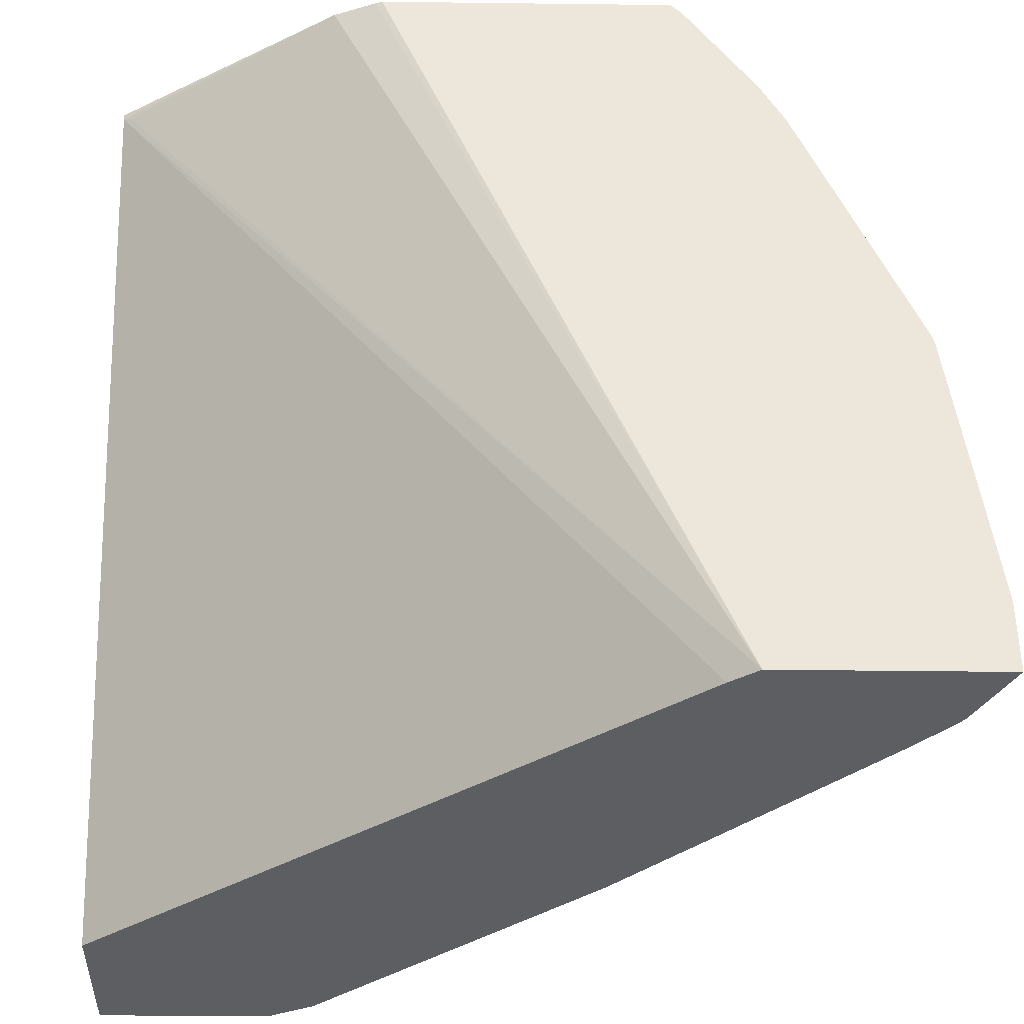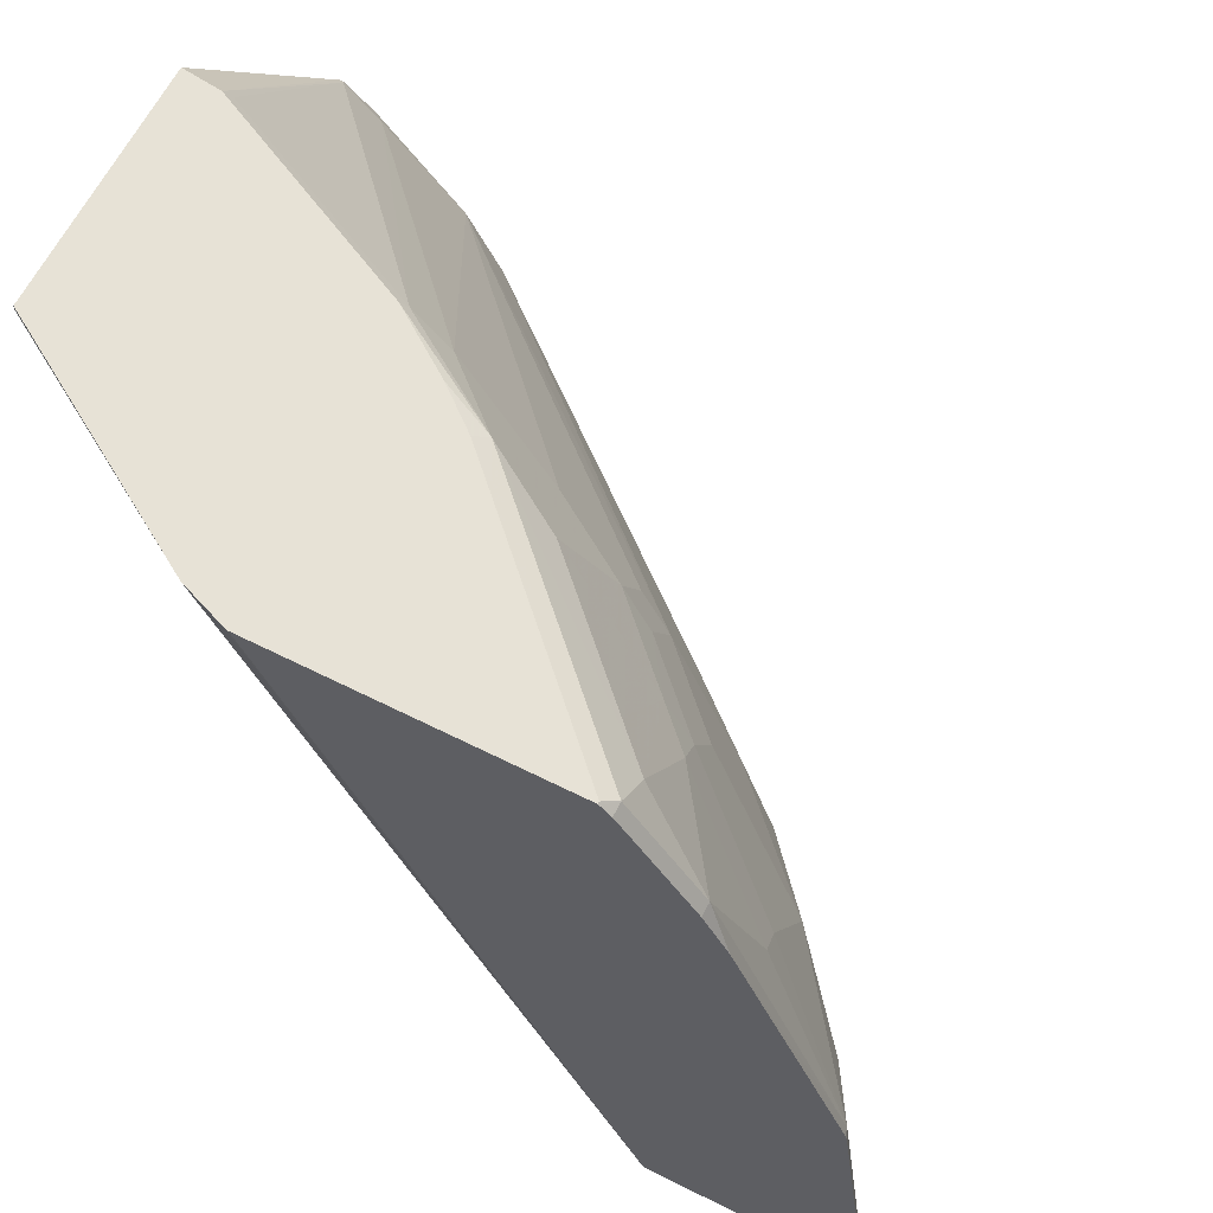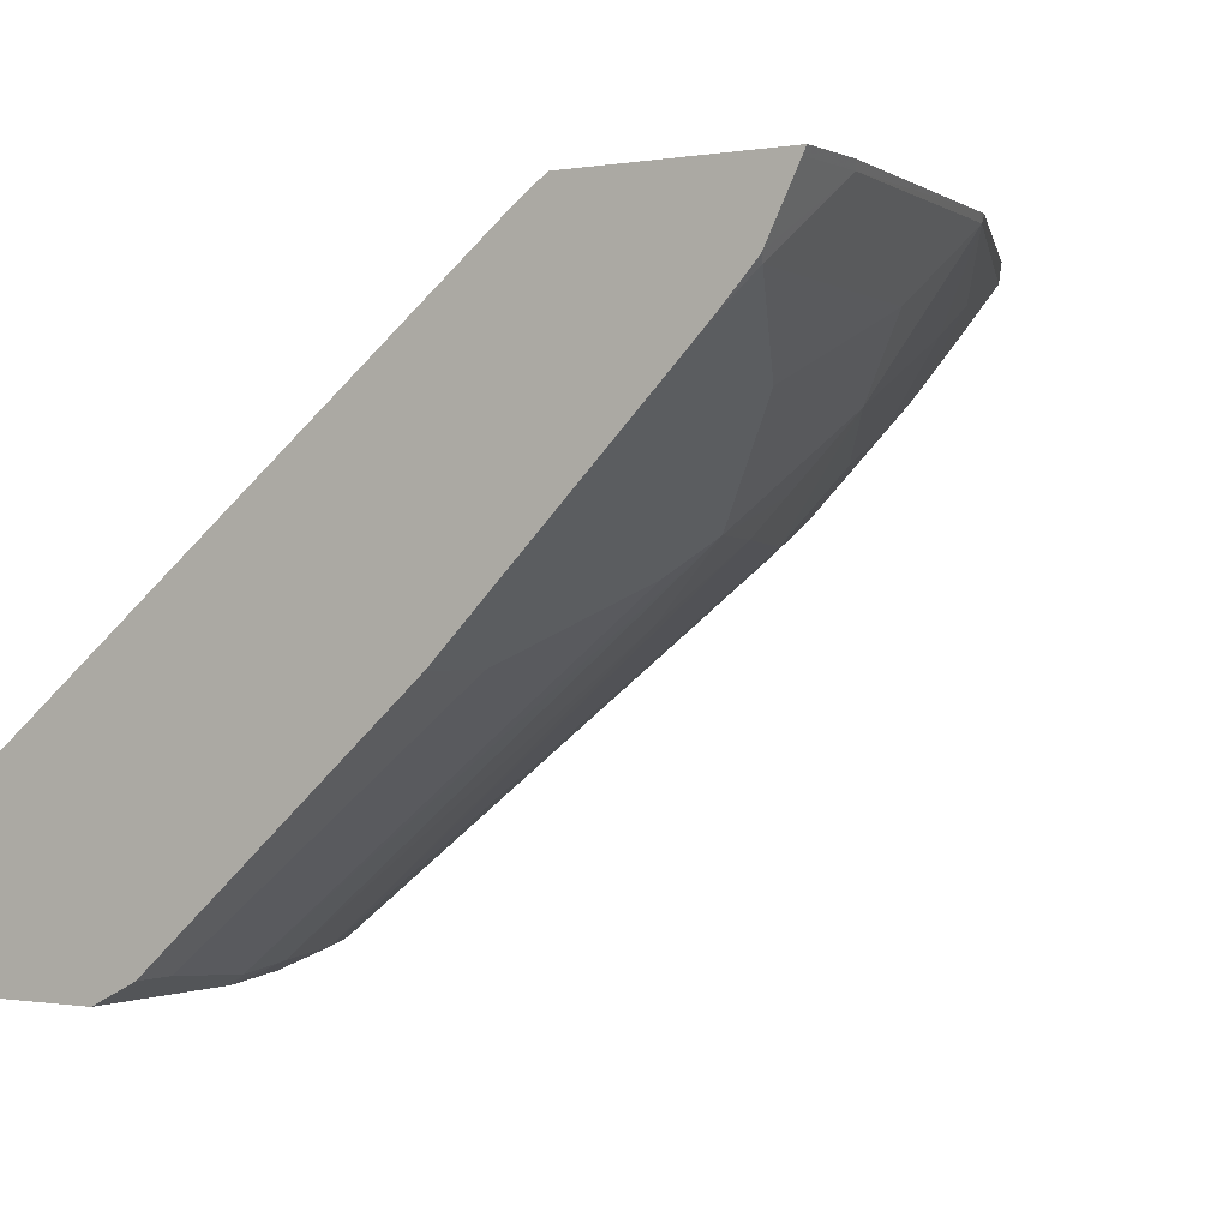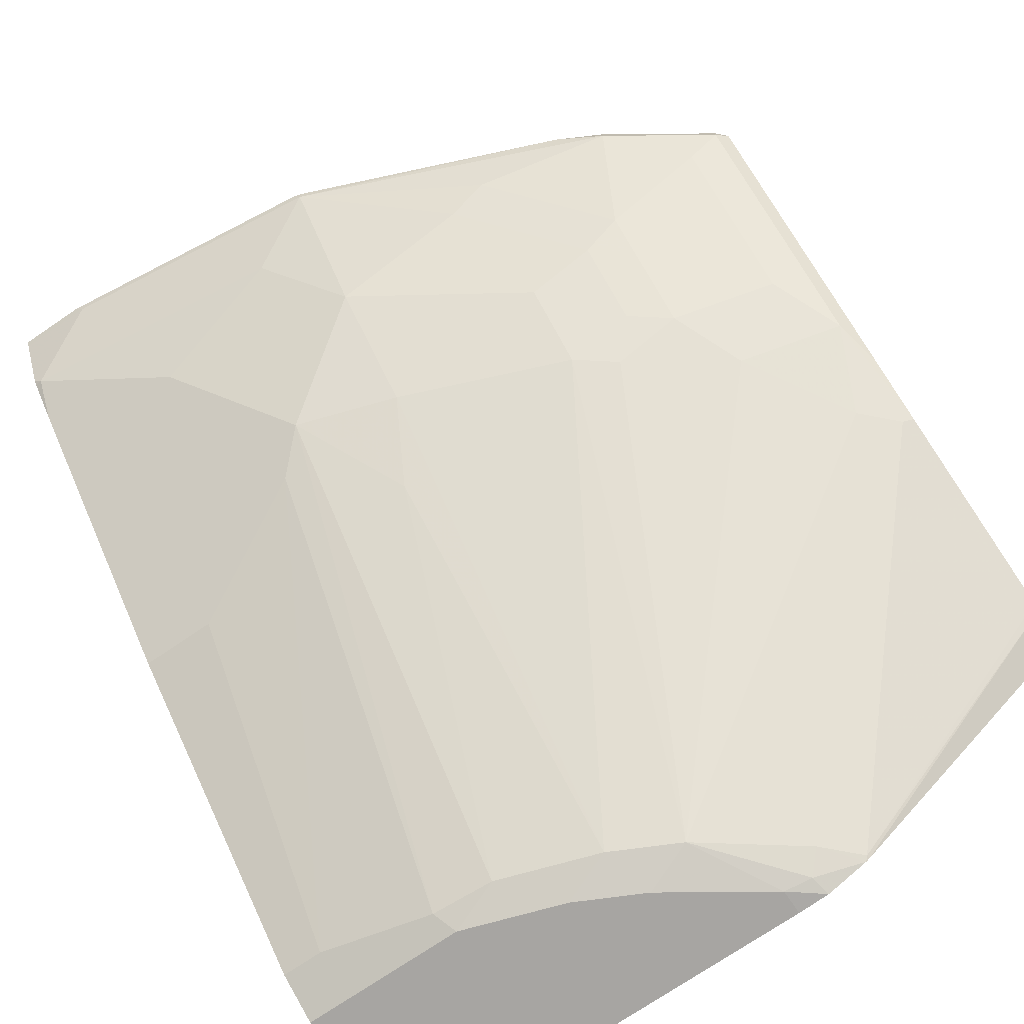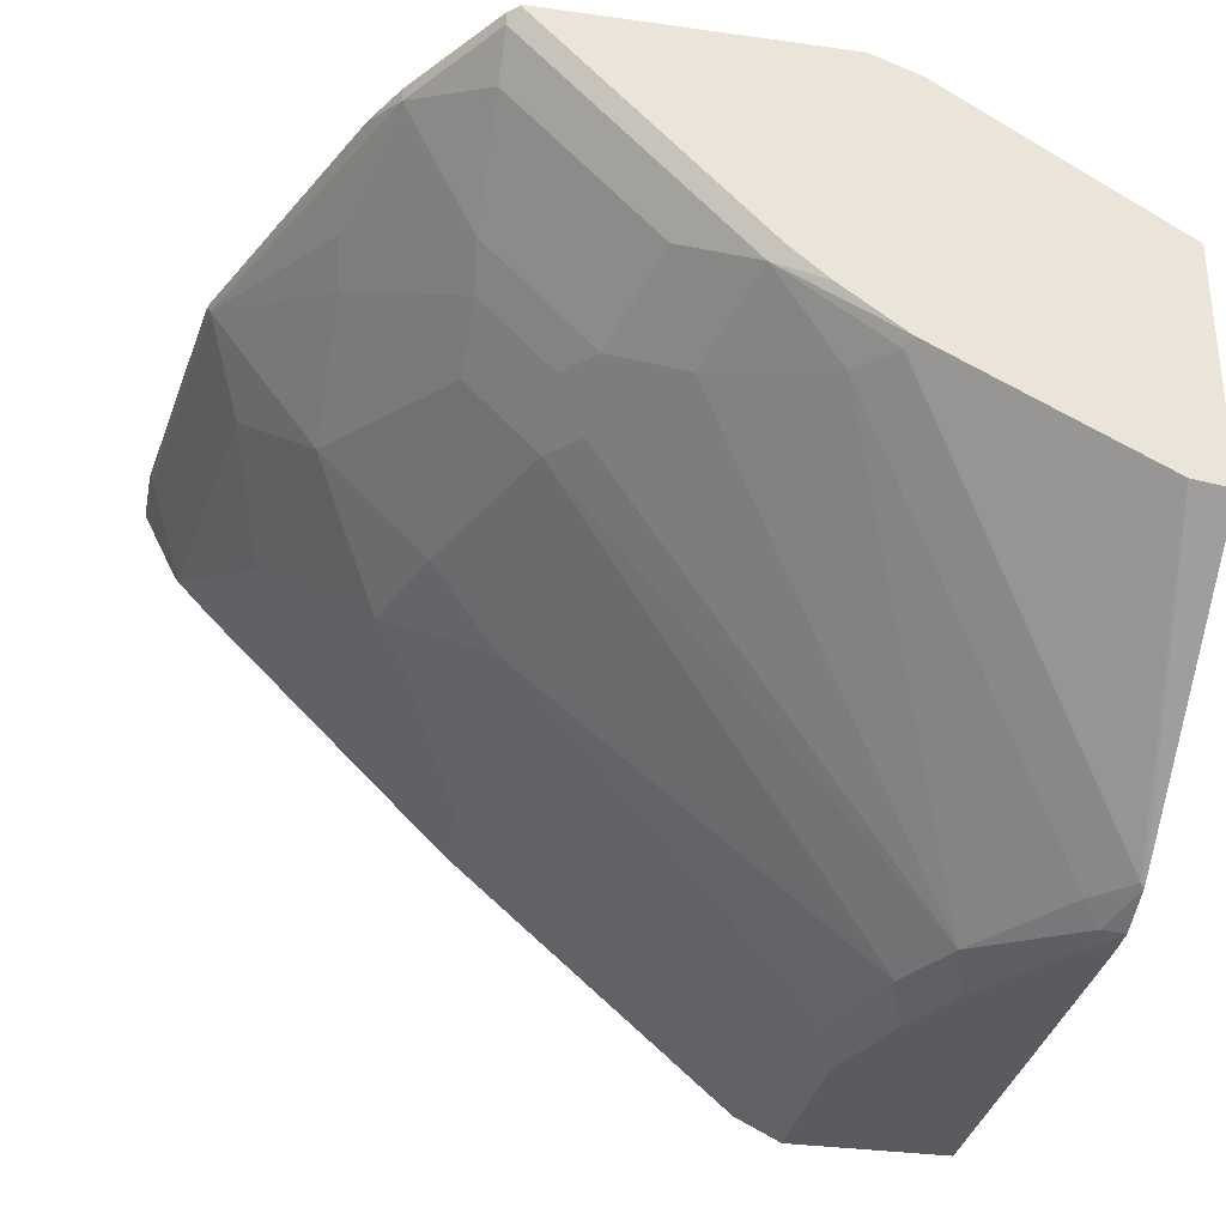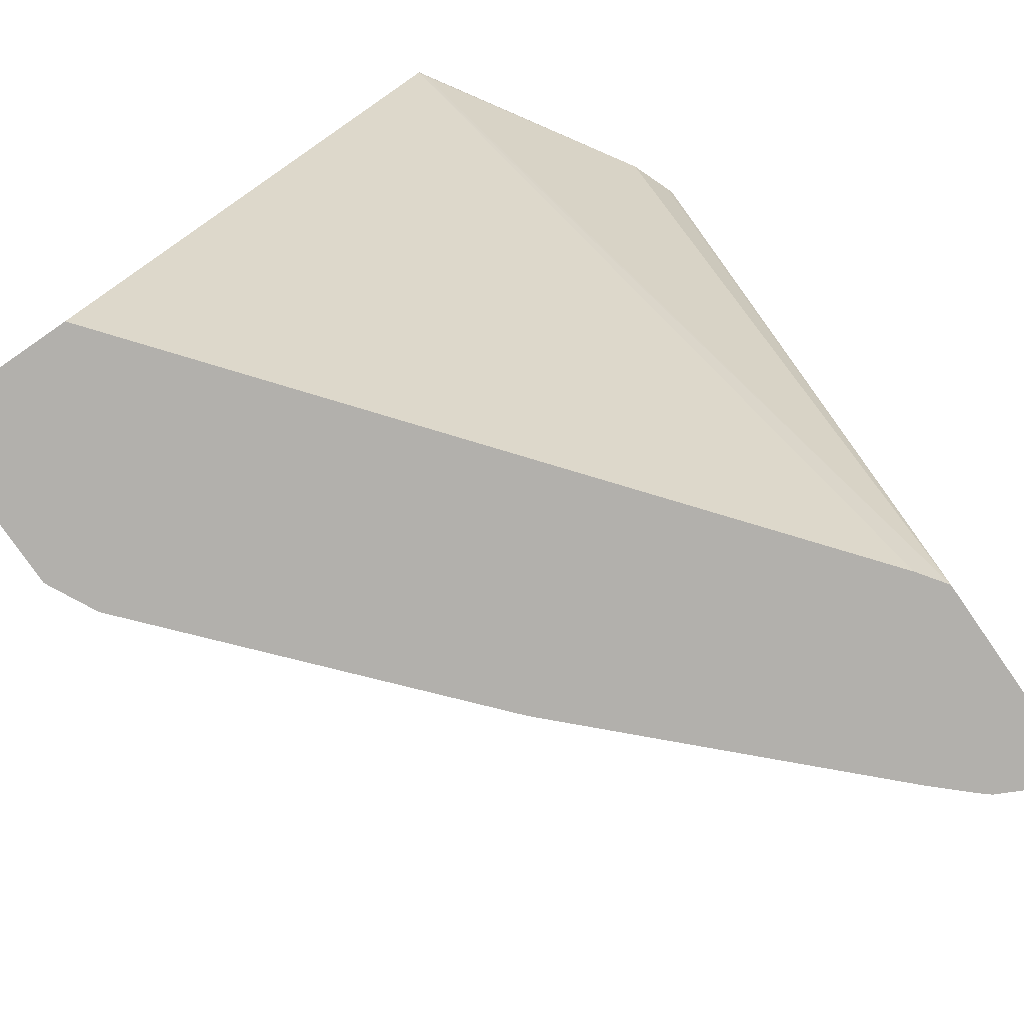
<metadata>
{"format":"obj","ext":"obj","renderer":"f3d","projection":"perspective","resolution":1024,"background":"white","views":[{"elev":-37.5,"azim":179.1,"up":"+Z"},{"elev":63.3,"azim":-153.1,"up":"+Z"},{"elev":-0.5,"azim":-147.6,"up":"+Y"},{"elev":-73.9,"azim":-55.8,"up":"+Y"},{"elev":-32.2,"azim":-11.1,"up":"+Y"},{"elev":-78.7,"azim":124.7,"up":"+Z"}]}
</metadata>
<code>
v -0.3034 -0.2949 0.002417
v -0.3034 -0.1123 0.4508
v -0.3034 -0.3784 0.002417
v -0.6308 -0.03323 0.002417
v -0.3088 -0.1096 0.4482
v -0.431 -0.03264 0.4544
v -0.3034 -0.1123 0.4544
v -0.6461 -0.02235 0.002417
v -0.3034 -0.3784 0.2589
v -0.3984 -0.3784 0.002417
v -0.4545 -0.02364 0.4544
v -0.3034 -0.2487 0.4544
v -0.7657 -0.02235 0.002417
v -0.4584 -0.02235 0.4544
v -0.3034 -0.3775 0.2779
v -0.3187 -0.3784 0.2589
v -0.3984 -0.3784 0.09963
v -0.4008 -0.3772 0.002417
v -0.3256 -0.2459 0.4544
v -0.3034 -0.3656 0.3058
v -0.7636 -0.02657 0.002417
v -0.7657 -0.02235 0.04224
v -0.6212 -0.02235 0.4544
v -0.3034 -0.3672 0.3034
v -0.3154 -0.3751 0.2755
v -0.3685 -0.3685 0.2291
v -0.3586 -0.3784 0.1992
v -0.4084 -0.3685 0.1295
v -0.4117 -0.3718 0.09299
v -0.3785 -0.3784 0.1594
v -0.3884 -0.3685 0.1893
v -0.4249 -0.3652 0.02658
v -0.4249 -0.3652 0.002417
v -0.3287 -0.249 0.4482
v -0.3054 -0.3652 0.3054
v -0.4451 -0.1861 0.4544
v -0.7636 -0.02657 0.04649
v -0.7457 -0.0622 0.002417
v -0.7457 -0.02235 0.2016
v -0.6218 -0.02235 0.4538
v -0.6212 -0.02364 0.4544
v -0.3254 -0.3652 0.2855
v -0.4681 -0.1892 0.4283
v -0.5279 -0.1693 0.3884
v -0.5279 -0.1892 0.3486
v -0.5677 -0.1693 0.3287
v -0.5843 -0.166 0.3054
v -0.5843 -0.2058 0.186
v -0.6441 -0.166 0.1461
v -0.6241 -0.1859 0.1262
v -0.6241 -0.166 0.2059
v -0.6042 -0.2058 0.08635
v -0.5843 -0.2257 0.04649
v -0.5843 -0.2257 0.002417
v -0.4482 -0.1892 0.4482
v -0.4799 -0.1612 0.4544
v -0.508 -0.1494 0.4482
v -0.7436 -0.06642 0.006665
v -0.7237 -0.06642 0.166
v -0.7436 -0.02657 0.2059
v -0.7433 -0.06523 0.002417
v -0.7445 -0.02235 0.2067
v -0.6275 -0.02235 0.4482
v -0.6275 -0.02988 0.4482
v -0.6075 -0.04983 0.4482
v -0.5813 -0.06349 0.4544
v -0.5677 -0.1494 0.3685
v -0.5843 -0.1461 0.3452
v -0.6241 -0.1063 0.3452
v -0.6241 -0.1262 0.3054
v -0.6839 -0.1063 0.2059
v -0.6441 -0.1461 0.2059
v -0.7038 -0.1063 0.08635
v -0.6441 -0.166 0.002417
v -0.5017 -0.1432 0.4544
v -0.5216 -0.1232 0.4544
v -0.6275 -0.04983 0.4283
v -0.6075 -0.06973 0.4283
v -0.5478 -0.1295 0.4283
v -0.7237 -0.08633 0.002417
v -0.7038 -0.1063 0.002417
v -0.6839 -0.06642 0.2855
v -0.6872 -0.04983 0.3087
v -0.6673 -0.02988 0.3884
v -0.681 -0.02235 0.3623
v -0.6673 -0.02235 0.3884
v -0.6075 -0.1096 0.3685
v -0.6275 -0.08964 0.3685
f 44 46 45
f 44 67 46
f 44 57 67
f 41 65 66
f 43 55 57
f 42 55 43
f 46 67 47
f 43 57 44
f 47 67 68
f 49 71 73
f 47 69 70
f 47 70 71
f 47 71 72
f 47 72 51
f 48 51 49
f 49 51 72
f 49 72 71
f 41 64 65
f 47 68 69
f 40 64 41
f 36 56 57
f 39 60 62
f 29 50 32
f 31 47 51
f 31 51 48
f 32 50 52
f 32 52 53
f 32 53 54
f 32 54 33
f 34 36 55
f 34 55 35
f 35 55 42
f 28 49 29
f 36 57 55
f 37 38 58
f 37 58 59
f 37 59 60
f 37 60 39
f 38 61 58
f 40 63 64
f 49 73 81
f 82 88 83
f 49 74 54
f 63 86 84
f 63 84 64
f 64 77 65
f 64 84 77
f 67 79 87
f 67 87 68
f 68 87 69
f 69 87 88
f 60 85 62
f 69 88 82
f 69 71 70
f 77 88 87
f 77 87 78
f 77 84 88
f 78 87 79
f 28 48 49
f 83 88 84
f 84 86 85
f 69 82 71
f 49 81 74
f 60 84 85
f 60 82 83
f 49 54 53
f 49 53 52
f 49 52 50
f 56 75 57
f 57 75 76
f 57 76 66
f 57 66 65
f 57 65 77
f 60 83 84
f 57 77 78
f 57 79 67
f 58 61 80
f 58 80 81
f 58 81 73
f 58 73 59
f 59 73 71
f 59 71 60
f 60 71 82
f 57 78 79
f 28 31 48
f 29 49 50
f 26 47 31
f 2 6 7
f 2 4 8
f 2 8 5
f 3 9 16
f 3 16 27
f 3 27 30
f 3 30 17
f 3 17 10
f 2 5 6
f 5 8 6
f 6 14 23
f 6 23 41
f 6 41 66
f 6 66 76
f 6 76 75
f 6 75 56
f 6 56 36
f 6 36 19
f 6 11 14
f 6 19 12
f 1 8 4
f 1 21 13
f 27 31 30
f 1 2 7
f 1 7 12
f 1 12 20
f 1 20 24
f 1 24 15
f 1 15 9
f 1 9 3
f 1 13 8
f 1 3 10
f 1 18 33
f 1 33 54
f 1 54 74
f 1 74 81
f 1 81 80
f 1 80 61
f 1 61 38
f 1 38 21
f 1 10 18
f 6 12 7
f 1 4 2
f 8 13 22
f 18 29 32
f 18 32 33
f 19 34 35
f 19 35 20
f 19 36 34
f 20 35 24
f 22 37 39
f 23 40 41
f 17 31 28
f 24 35 42
f 25 42 26
f 26 31 27
f 26 42 43
f 26 43 44
f 26 44 45
f 26 45 46
f 6 8 11
f 26 46 47
f 24 42 25
f 17 30 31
f 21 38 37
f 8 40 23
f 8 39 62
f 17 29 18
f 8 62 85
f 8 85 86
f 8 86 63
f 8 63 40
f 8 23 14
f 8 14 11
f 8 22 39
f 9 15 16
f 12 19 20
f 13 21 37
f 13 37 22
f 15 24 25
f 15 25 16
f 16 25 26
f 16 26 27
f 17 28 29
f 10 17 18

</code>
